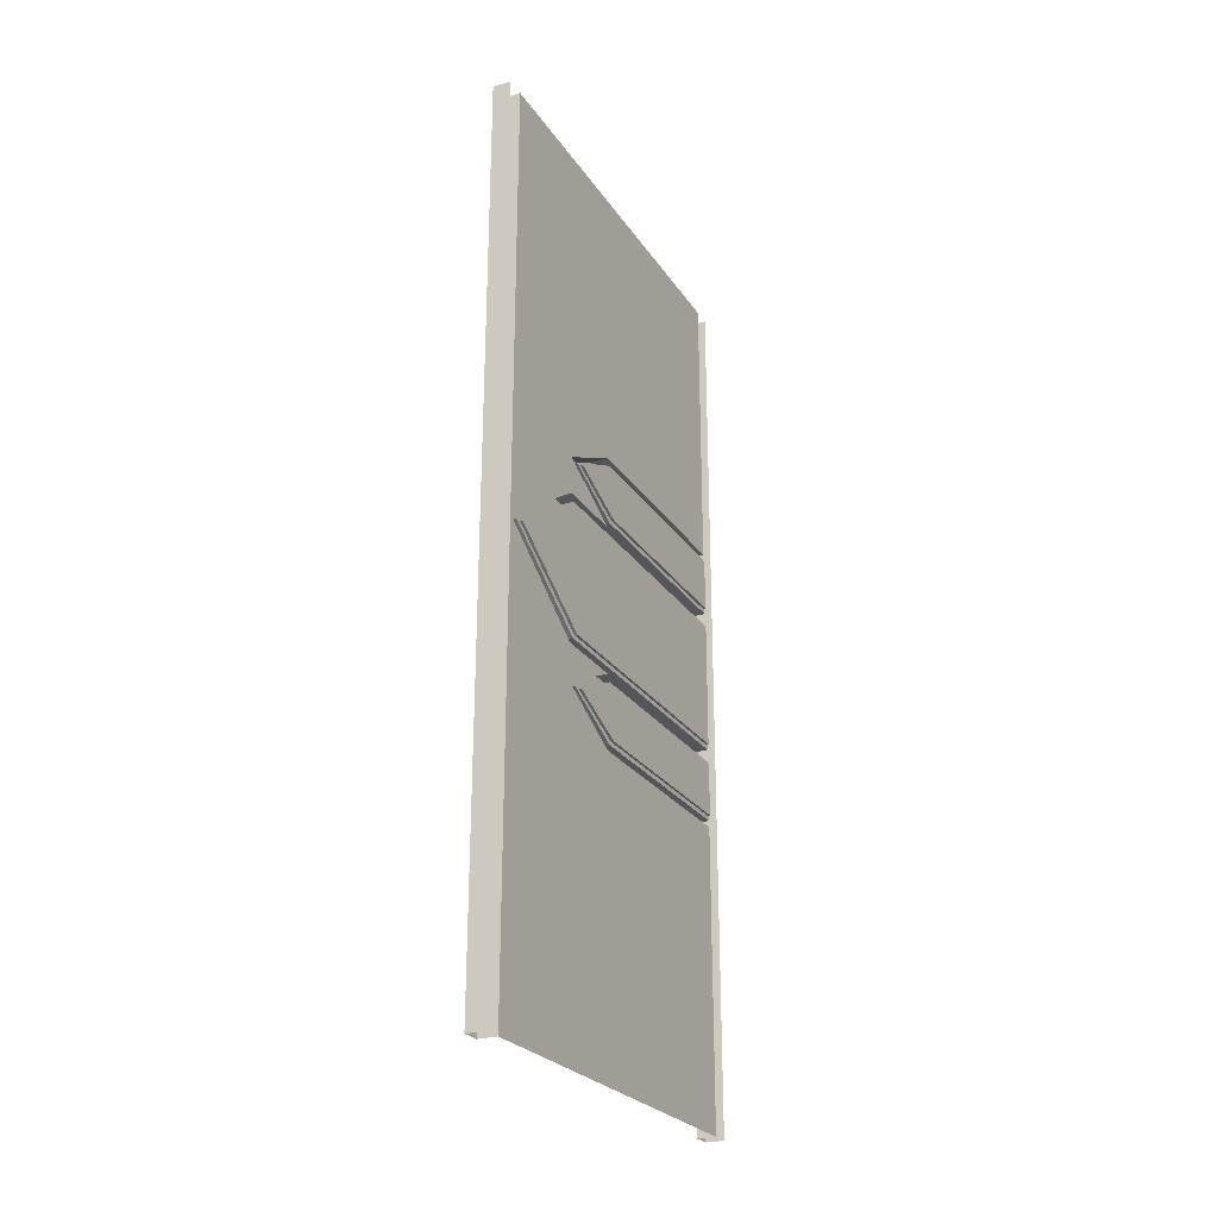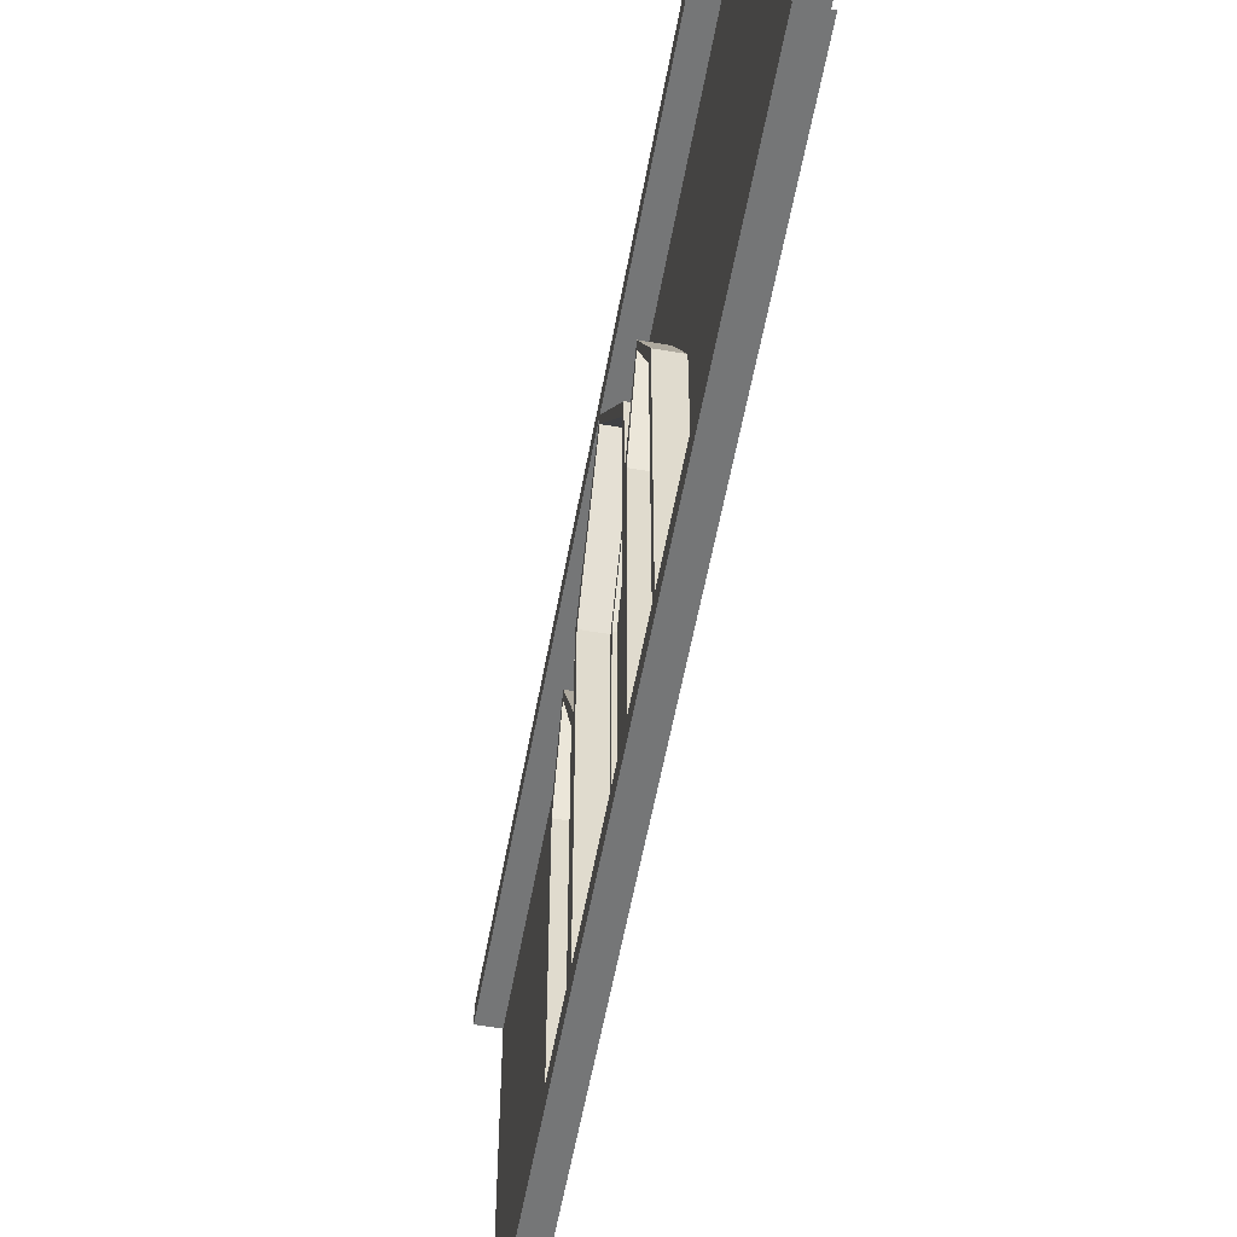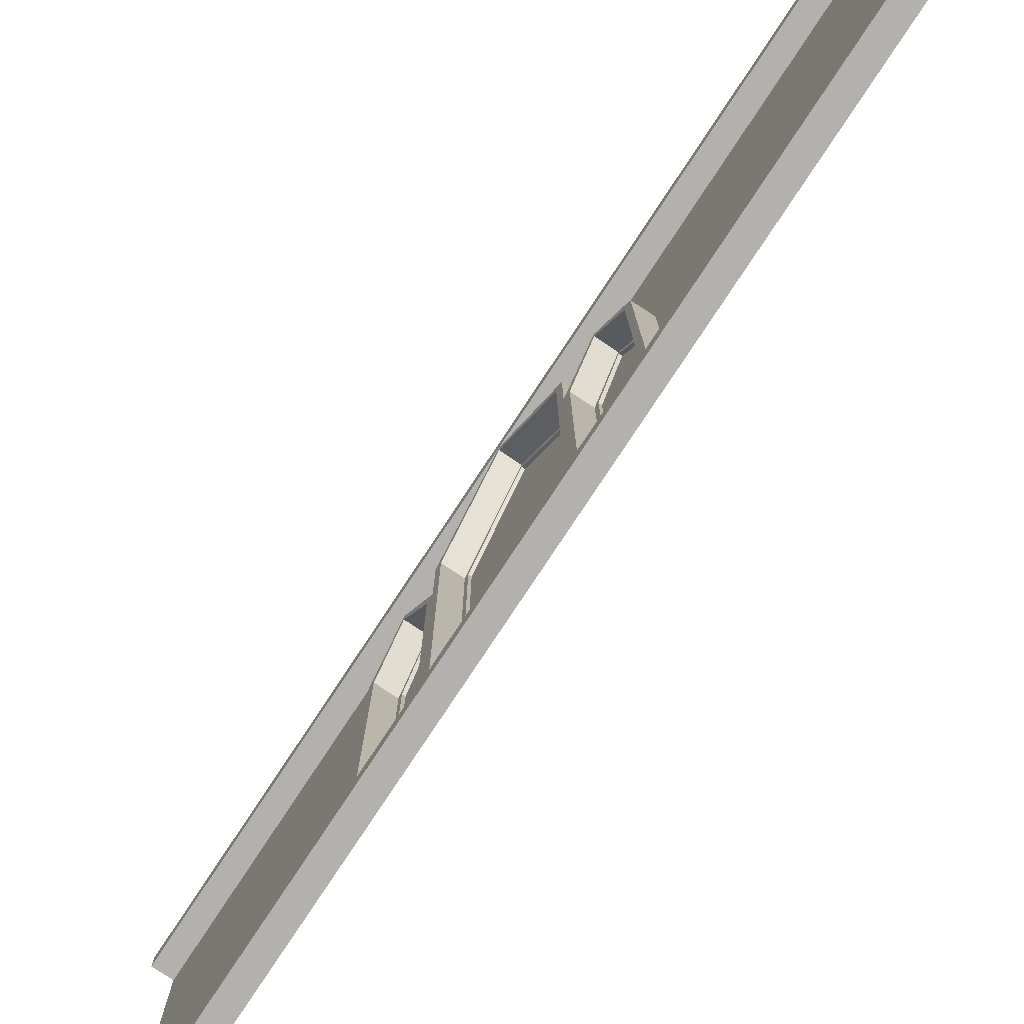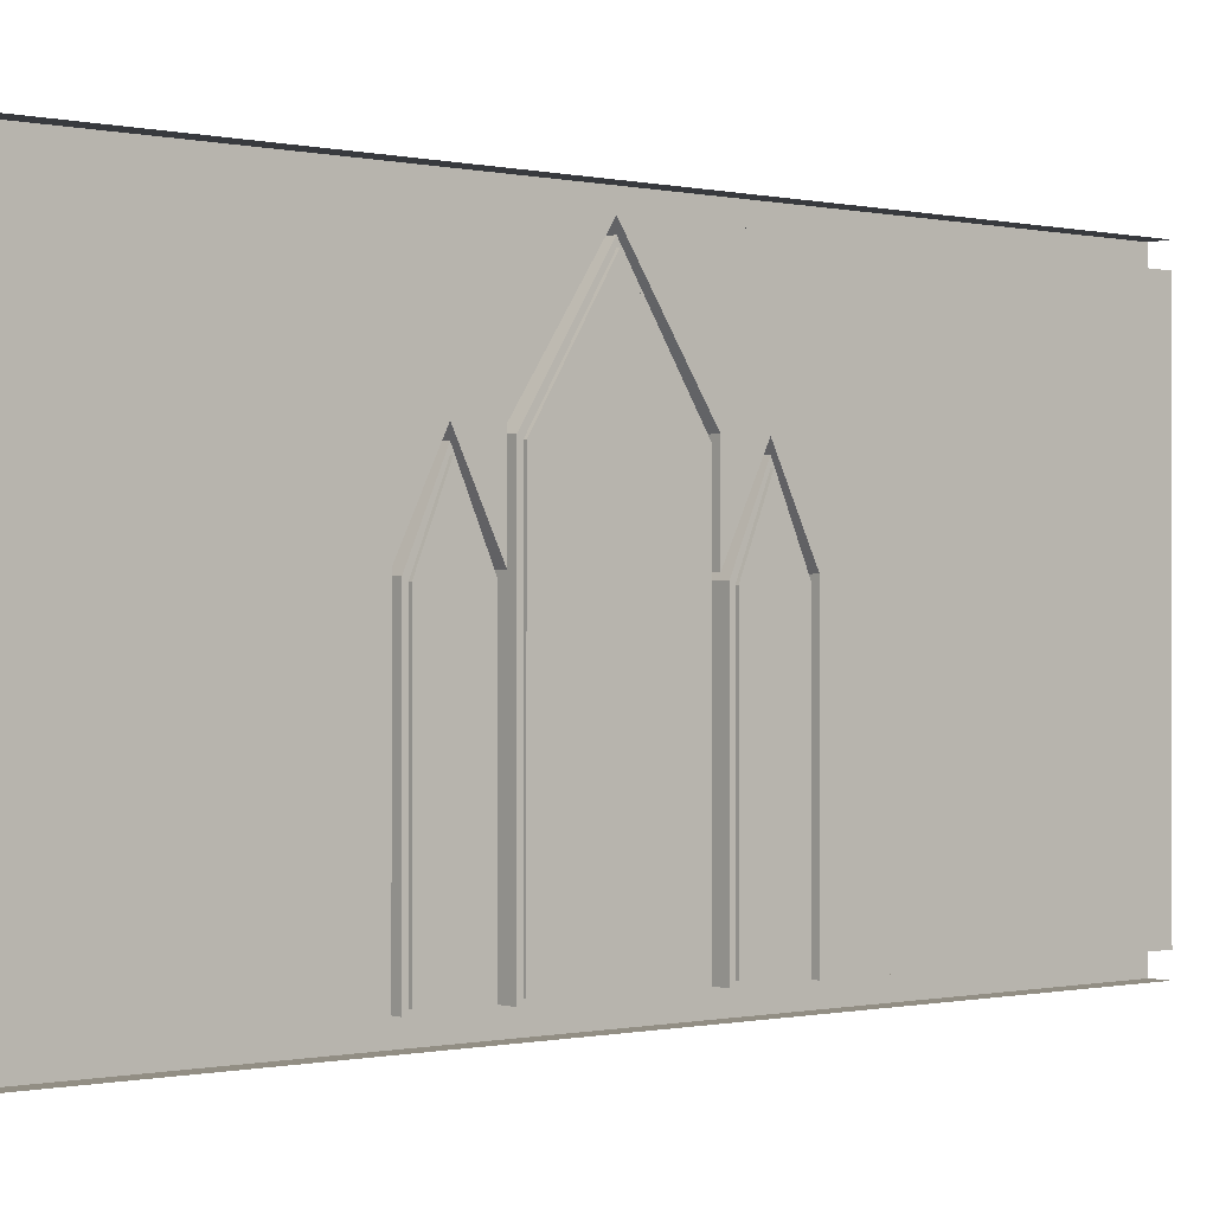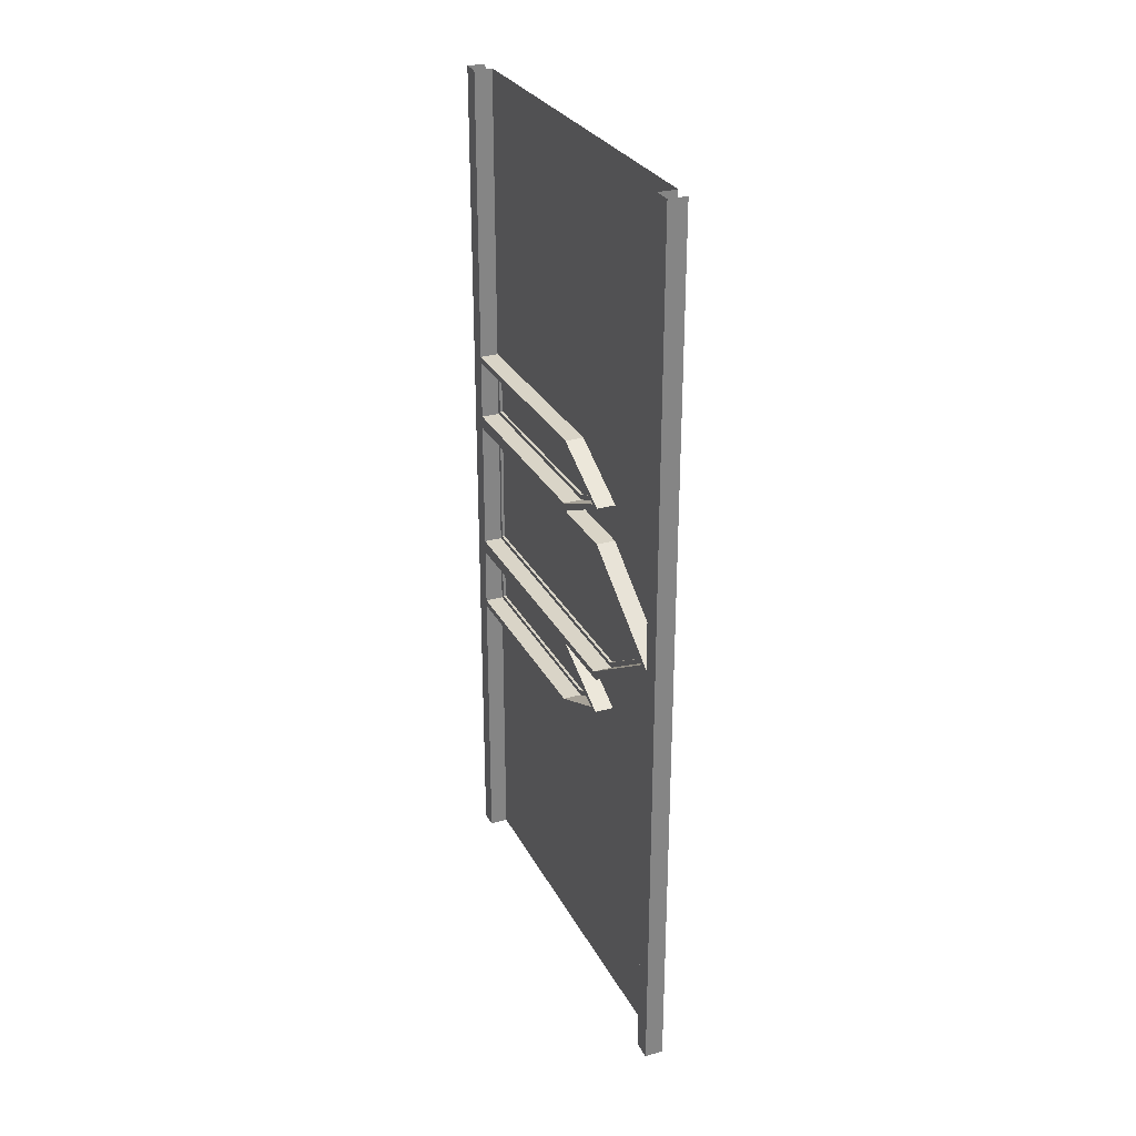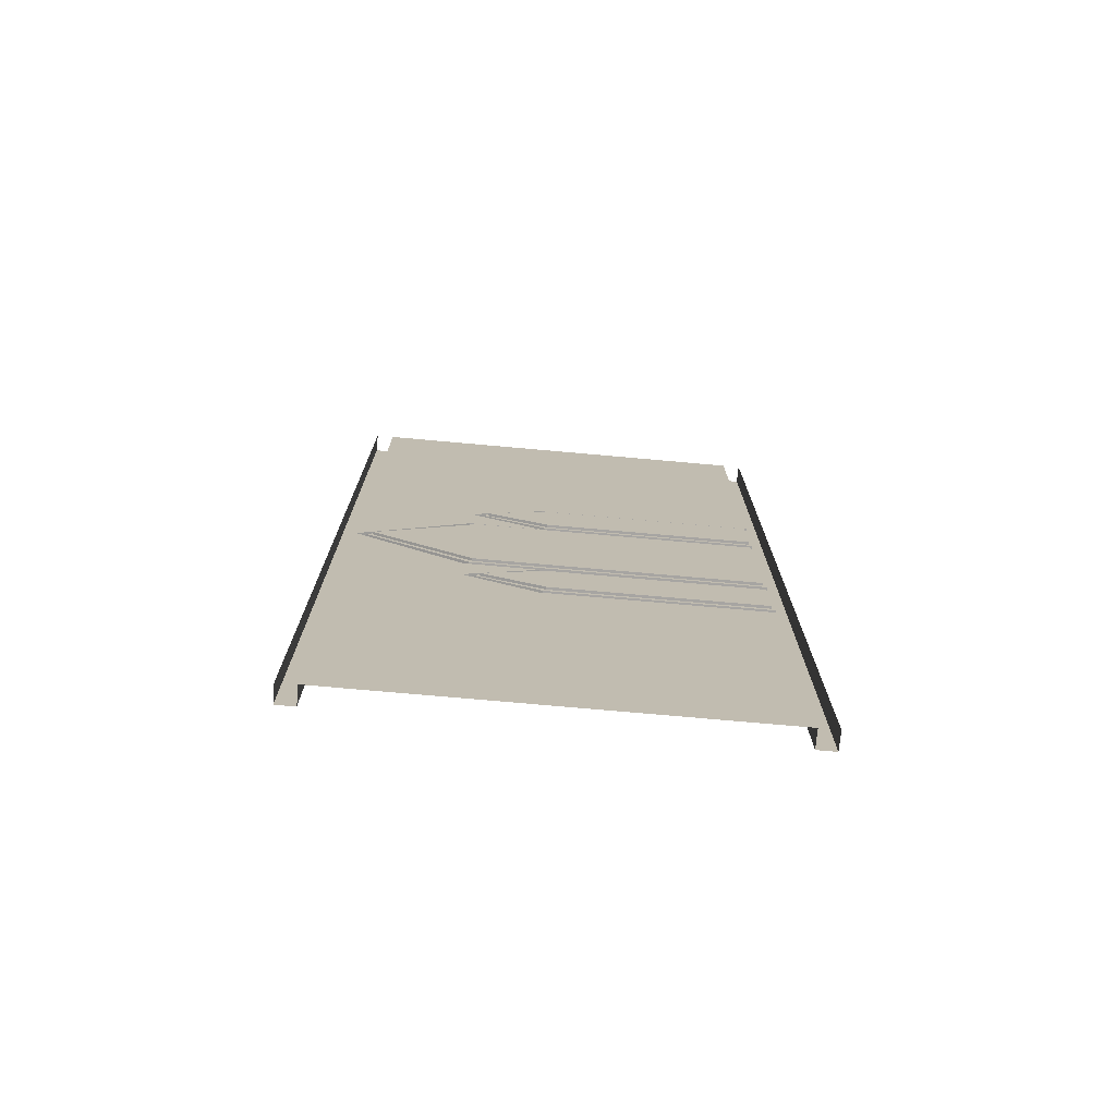
<metadata>
{"format":"obj","ext":"obj","renderer":"f3d","projection":"perspective","resolution":1024,"background":"white","views":[{"elev":-25.7,"azim":-153.8,"up":"+Z"},{"elev":-56.7,"azim":169.7,"up":"+Y"},{"elev":-79.2,"azim":146.5,"up":"+Y"},{"elev":-0.4,"azim":-131.3,"up":"+Y"},{"elev":28.8,"azim":156.8,"up":"+Z"},{"elev":-73.9,"azim":-95.1,"up":"+Z"}]}
</metadata>
<code>
g default
v -11 1 -6
v -11 17 -6
v -11 13 -8
v -11 16.45 -6
v -11 12.79 -4.354
v -11 12.79 -7.646
v -11 1 -4.354
v -11 1 -7.646
v -12 16.45 -6
v -12 12.79 -4.354
v -12 12.79 -7.646
v -12 1 -4.354
v -12 1 -6
v -12 1 -7.646
v -12 16.07 -6
v -12 12.64 -4.576
v -12 12.64 -7.424
v -12 1.21 -4.576
v -12 1.21 -6
v -12 1.21 -7.424
v -12.15 16.07 -6
v -12.15 12.64 -4.576
v -12.15 12.64 -7.424
v -12.15 1.21 -4.576
v -12.15 1.21 -6
v -12.15 1.21 -7.424
v -11 -0 -4.354
v -11 0 -6
v -11 -0 -7.646
v -11 -0 -4
v -11 1 0
v -11 13 4
v -11 23 0.00016
v -11 17 4
v -11 17 -4
v -11 13 3.646
v -11 22.45 0.000283
v -11 16.74 3.646
v -11 16.74 -3.646
v -11 13 -3.646
v -11 1 3.646
v -11 1 -3.646
v -12 13 3.646
v -12 22.45 0.000283
v -12 16.74 3.646
v -12 16.74 -3.646
v -12 13 -3.646
v -12 1 3.646
v -12 1 0
v -12 1 -3.646
v -12 13 3.424
v -12 22.07 0.000259
v -12 16.56 3.424
v -12 16.56 -3.424
v -12 13 -3.424
v -12 1.21 3.424
v -12 1.21 0
v -12 1.21 -3.424
v -12.15 13 3.424
v -12.15 13 0.000259
v -12.15 22.07 0.000259
v -12.15 16.56 3.424
v -12.15 16.56 -3.424
v -12.15 13 -3.424
v -12.15 1.21 3.424
v -12.15 1.21 0
v -12.15 1.21 -3.424
v -11 0 3.646
v -11 0 0
v -11 0 -3.646
v -11 1 4
v -11 0 4
v -11 1 6
v -11 17 6
v -11 13 8
v -11 16.45 6
v -11 12.79 7.646
v -11 12.79 4.354
v -11 1 7.646
v -11 1 4.354
v -12 16.45 6
v -12 12.79 7.646
v -12 12.79 4.354
v -12 1 7.646
v -12 1 6
v -12 1 4.354
v -12 16.07 6
v -12 12.64 7.424
v -12 12.64 4.576
v -12 1.21 7.424
v -12 1.21 6
v -12 1.21 4.576
v -12.15 16.07 6
v -12.15 12.64 7.424
v -12.15 12.64 4.576
v -12.15 1.21 7.424
v -12.15 1.21 6
v -12.15 1.21 4.576
v -11 0 7.646
v -11 0 6
v -11 0 4.354
v -12 0 -4.354
v -12 0 -6
v -12 0 -7.646
v -12 0 -4
v -12 0 3.646
v -12 0 0
v -12 0 -3.646
v -12 0 4
v -12 0 7.646
v -12 0 6
v -12 0 4.354
v -11 -0 -8
v -11 1 -8
v -12 17 -6
v -12 13 -4
v -11 13 -4
v -12 13 -8
v -11 1 -4
v -12 23 0.000107
v -12 17 4
v -12 13 4
v -12 17 -4
v -12 17 6
v -12 13 8
v -12 1 8
v -11 1 8
v -11 0 8
v -12 1 -8
v -12 0 -8
v -12 0 8
v -12 1 -24
v -12 23 -24
v -11 23 -24
v -11 24 0
v -11 24 -24
v -12 24 0
v -12 24 -24
v -11 1 -24
v -11 0 -24
v -12 0 -24
v -12 1 24
v -12 23 24
v -11 23 24
v -11 24 24
v -12 24 24
v -11 1 24
v -11 0 24
v -12 0 24
v -12 23 6
v -11 23 6
v -11 24 6
v -12 24 6
v -12 13 24
v -12 13 -24
v -12 0 8
v -12 23 8
v -11 23 8
v -11 24 8
v -12 24 8
v -12 23 4
v -11 23 4
v -11 24 4
v -12 24 4
v -12 23 -4
v -11 23 -4
v -11 24 -4
v -12 24 -4
v -12 23 -6
v -11 23 -6
v -11 24 -6
v -12 24 -6
v -12 0 -8
v -12 23 -8
v -11 23 -8
v -11 24 -8
v -12 24 -8
g Mesh_Large2Wall01
f 21 22 24 25
f 23 21 25 26
f 1 7 27 28
f 113 114 8 29
f 115 116 117 2
f 118 115 2 3
f 2 117 5 4
f 5 117 119 7
f 3 2 4 6
f 8 114 3 6
f 7 119 30 27
f 29 8 1 28
f 4 5 10 9
f 10 5 7 12
f 6 4 9 11
f 7 1 13 12
f 14 8 6 11
f 1 8 14 13
f 9 10 16 15
f 16 10 12 18
f 11 9 15 17
f 12 13 19 18
f 20 14 11 17
f 13 14 20 19
f 15 16 22 21
f 22 16 18 24
f 17 15 21 23
f 18 19 25 24
f 23 26 20 17
f 19 20 26 25
f 59 60 61 62
f 64 63 61 60
f 65 66 60 59
f 67 64 60 66
f 31 41 68 69
f 30 119 42 70
f 120 121 34 33
f 121 122 32 34
f 116 123 35 117
f 123 120 33 35
f 33 34 38 37
f 34 32 36 38
f 117 35 39 40
f 35 33 37 39
f 32 71 41 36
f 119 117 40 42
f 41 71 72 68
f 70 42 31 69
f 37 38 45 44
f 38 36 43 45
f 40 39 46 47
f 39 37 44 46
f 41 31 49 48
f 36 41 48 43
f 42 40 47 50
f 31 42 50 49
f 44 45 53 52
f 45 43 51 53
f 47 46 54 55
f 46 44 52 54
f 48 49 57 56
f 43 48 56 51
f 50 47 55 58
f 49 50 58 57
f 52 53 62 61
f 53 51 59 62
f 55 54 63 64
f 54 52 61 63
f 56 57 66 65
f 51 56 65 59
f 58 55 64 67
f 57 58 67 66
f 93 94 96 97
f 95 93 97 98
f 73 79 99 100
f 72 71 80 101
f 124 125 75 74
f 75 125 126 127
f 122 124 74 32
f 74 75 77 76
f 77 75 127 79
f 32 74 76 78
f 80 71 32 78
f 79 127 128 99
f 101 80 73 100
f 76 77 82 81
f 82 77 79 84
f 78 76 81 83
f 79 73 85 84
f 86 80 78 83
f 73 80 86 85
f 81 82 88 87
f 88 82 84 90
f 83 81 87 89
f 84 85 91 90
f 92 86 83 89
f 85 86 92 91
f 87 88 94 93
f 94 88 90 96
f 89 87 93 95
f 90 91 97 96
f 95 98 92 89
f 91 92 98 97
f 118 3 114 129
f 28 27 102 103
f 113 29 104 130
f 27 30 105 102
f 29 28 103 104
f 69 68 106 107
f 30 70 108 105
f 68 72 109 106
f 70 69 107 108
f 100 99 110 111
f 72 101 112 109
f 99 128 131 110
f 101 100 111 112
f 120 123 165
f 120 165 166 33
f 33 166 167 135
f 135 167 168 137
f 154 125 157 143
f 143 157 158 144
f 144 158 159 145
f 145 159 160 146
f 126 142 147 127
f 127 147 148 128
f 128 148 149 156
f 150 124 122 121 161
f 151 150 161 162
f 152 151 162 163
f 153 152 163 164
f 142 126 125 154
f 157 125 124 150
f 158 157 150 151
f 159 158 151 152
f 160 159 152 153
f 161 121 120
f 162 161 120 33
f 163 162 33 135
f 164 163 135 137
f 165 123 116 115 169
f 166 165 169 170
f 167 166 170 171
f 168 167 171 172
f 169 115 118 174
f 170 169 174 175
f 171 170 175 176
f 172 171 176 177
f 140 113 173 141
f 139 114 113 140
f 132 129 114 139
f 118 129 132 155
f 174 118 155 133
f 175 174 133 134
f 176 175 134 136
f 177 176 136 138

</code>
